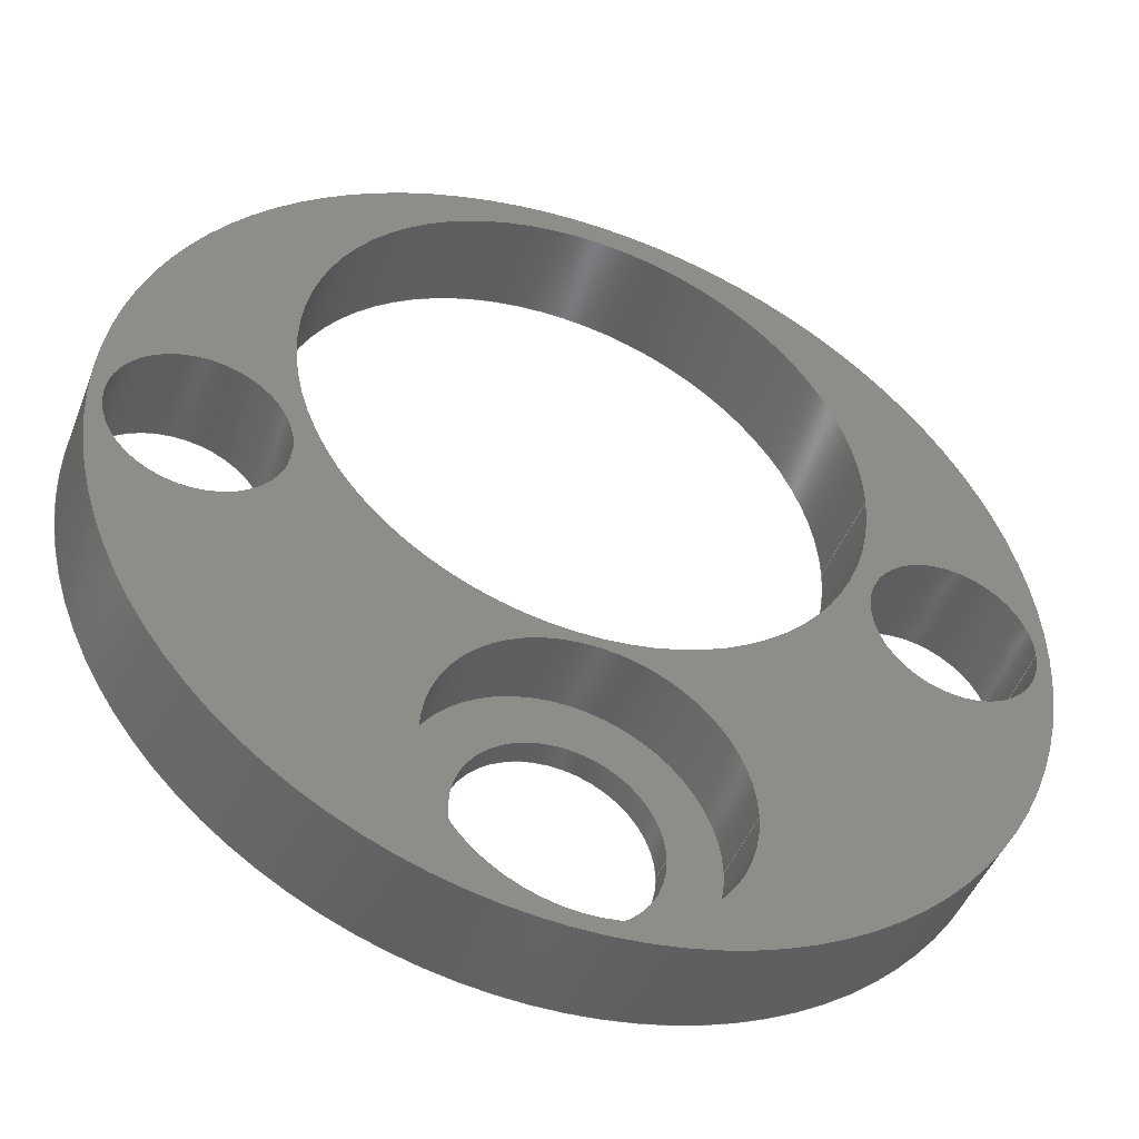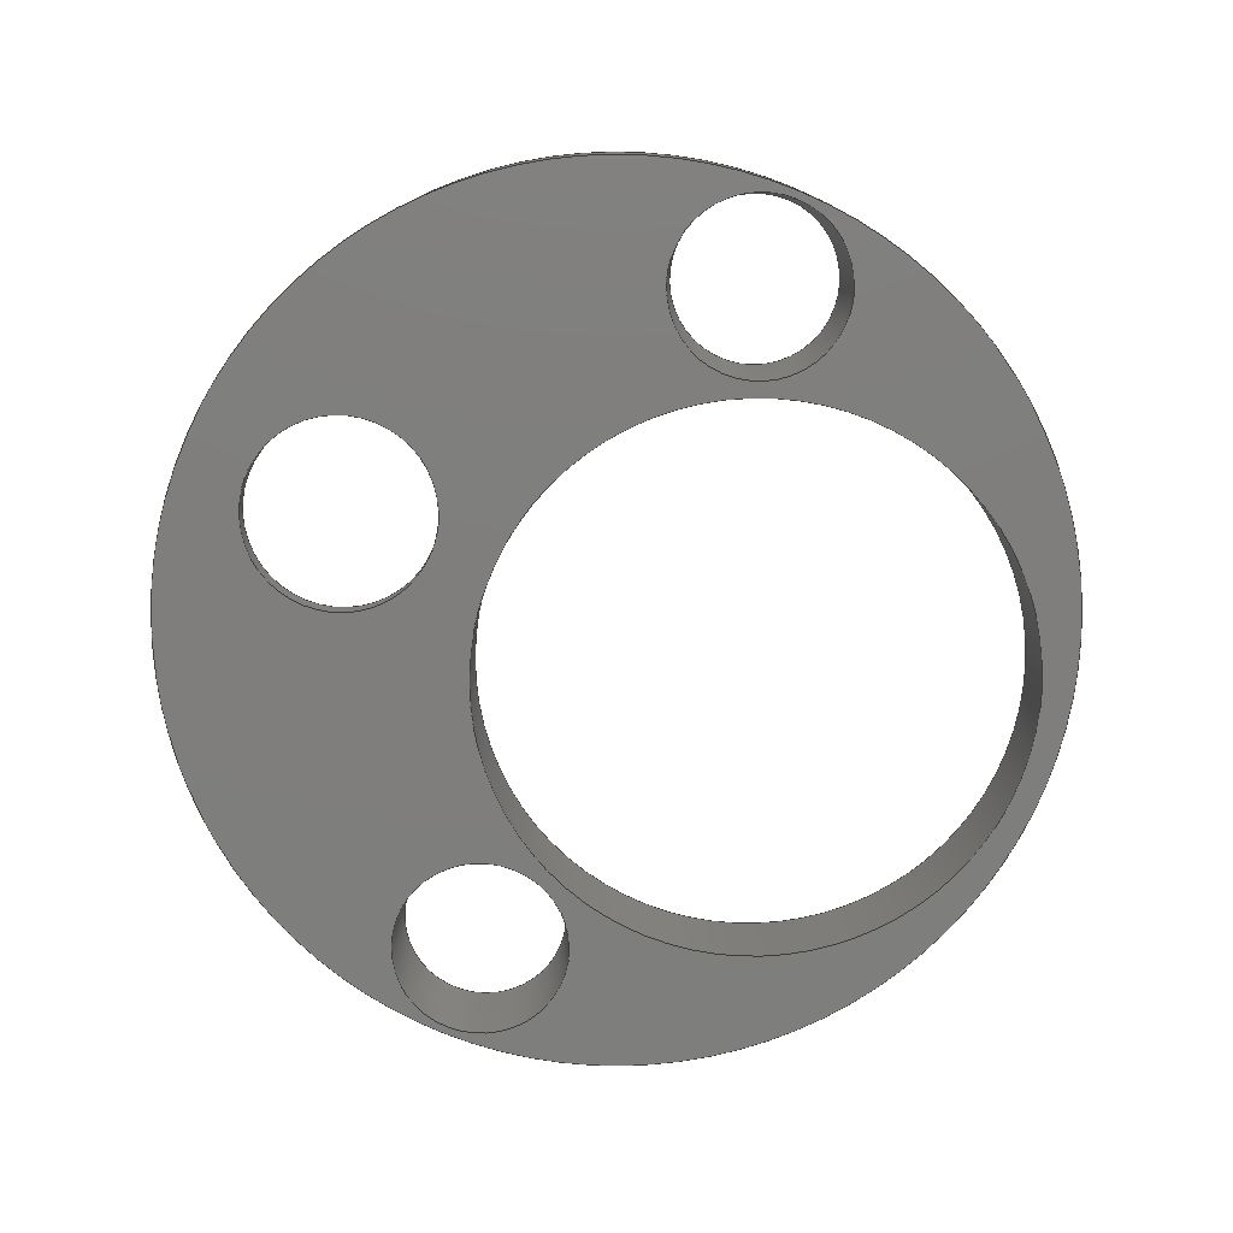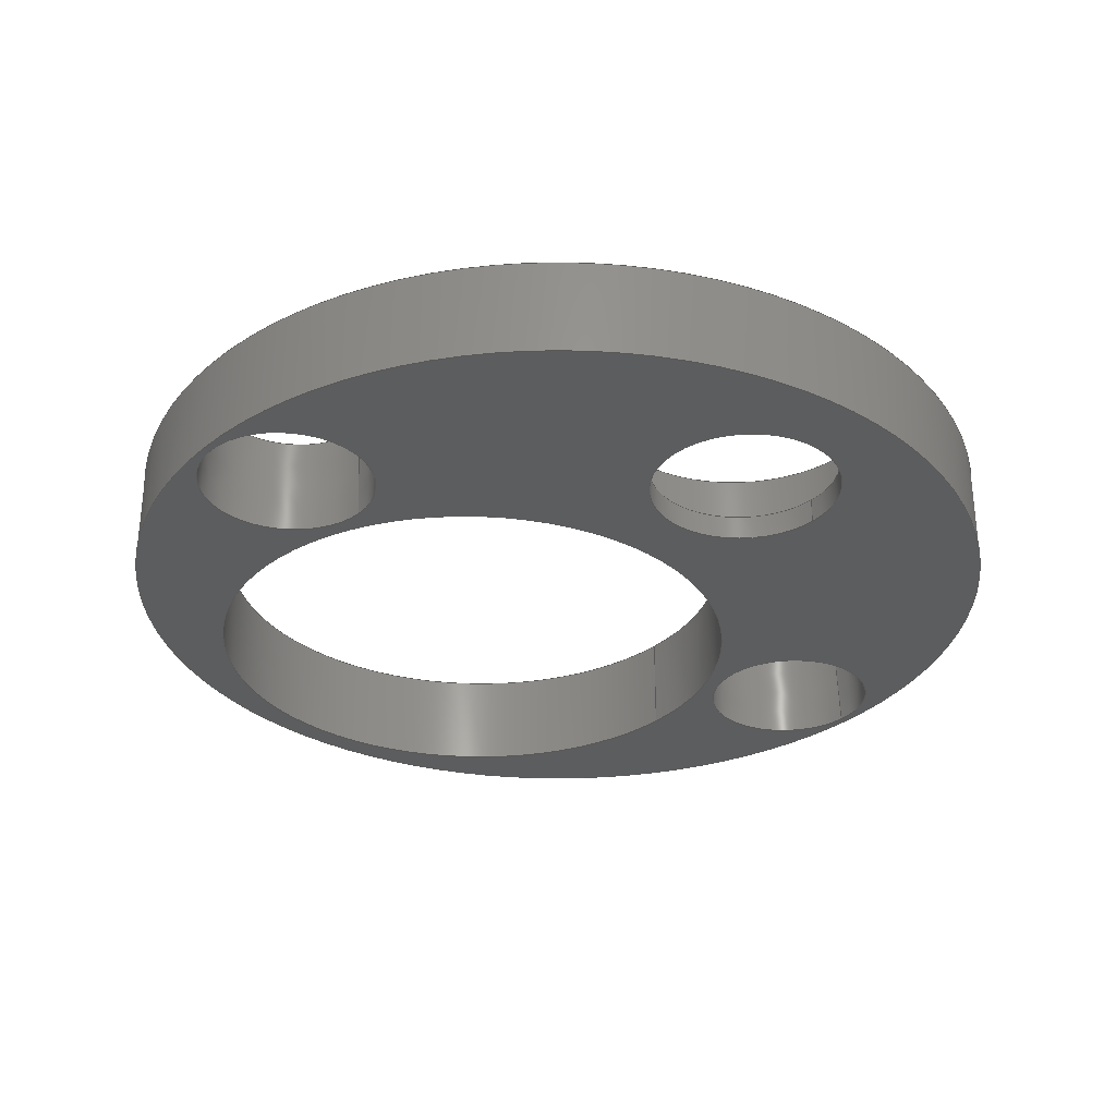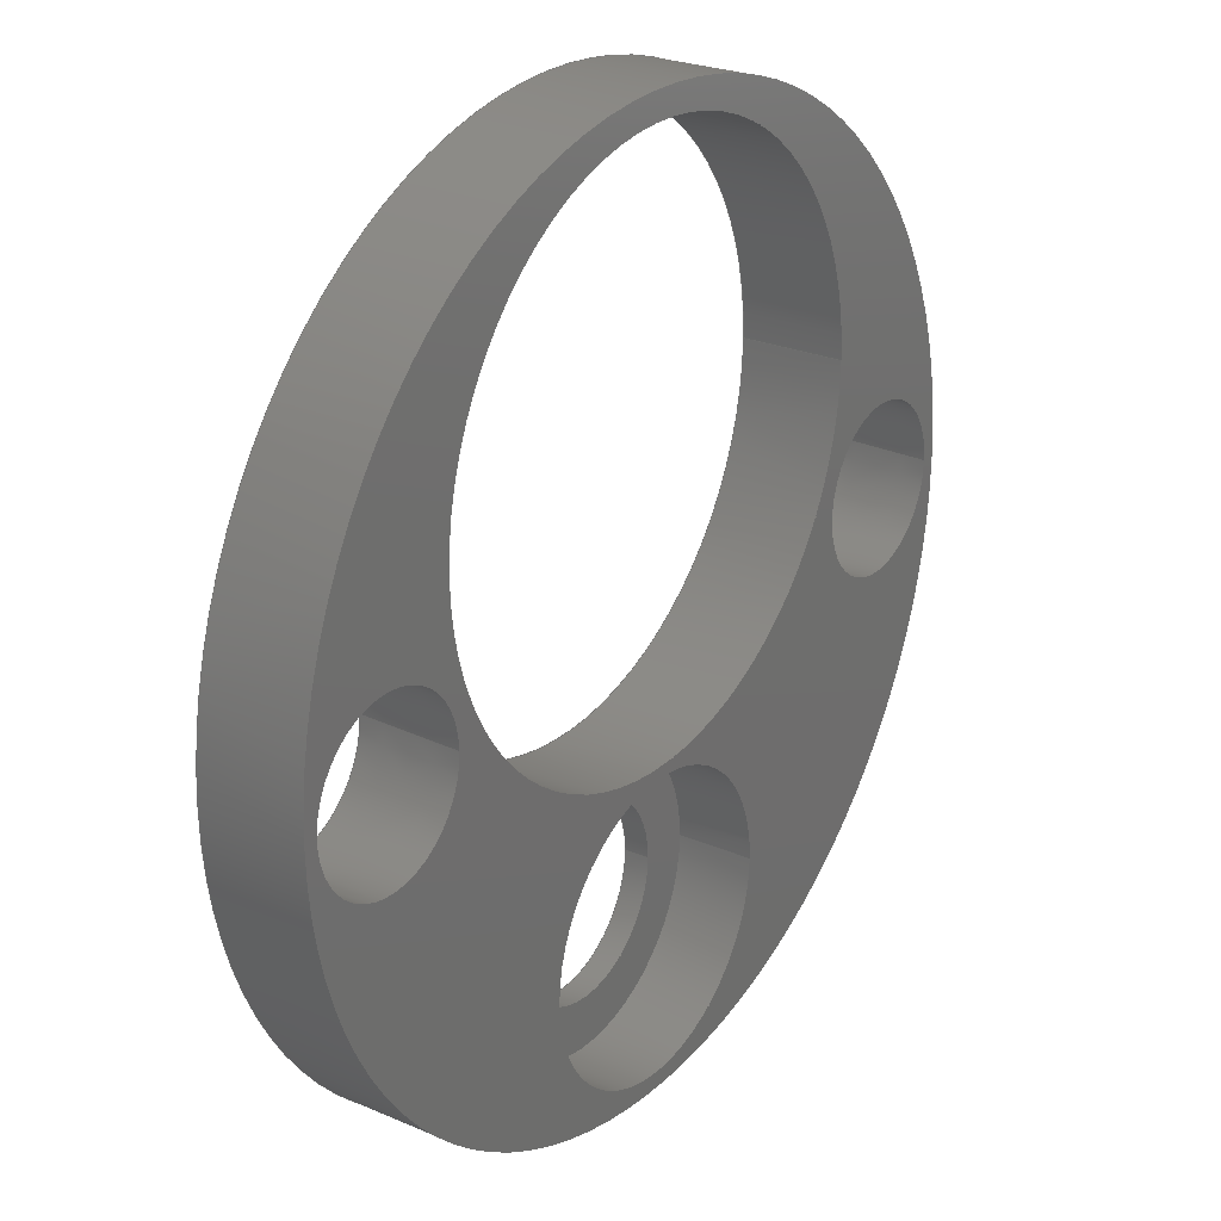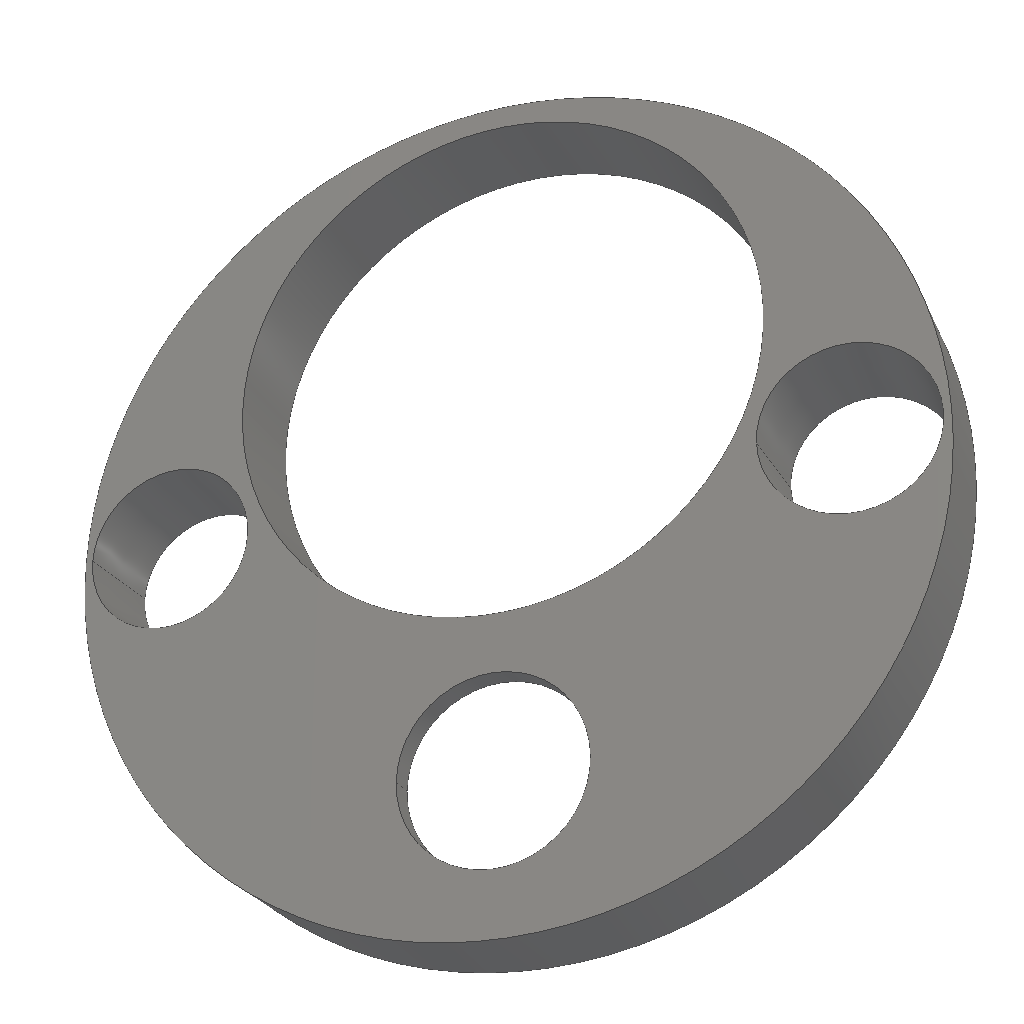
<metadata>
{"format":"step","ext":"step","renderer":"f3d","projection":"perspective","resolution":1024,"background":"white","views":[{"elev":-46.6,"azim":-20.7,"up":"+Y"},{"elev":-78.3,"azim":67.5,"up":"+Z"},{"elev":-31.0,"azim":-40.4,"up":"+Z"},{"elev":25.0,"azim":-55.1,"up":"+Y"},{"elev":-26.7,"azim":-158.8,"up":"+Y"}]}
</metadata>
<code>
ISO-10303-21;
DATA;
#1 = APPLICATION_PROTOCOL_DEFINITION('international standard',
  'automotive_design',2000,#2);
#2 = APPLICATION_CONTEXT(
  'core data for automotive mechanical design processes');
#3 = SHAPE_DEFINITION_REPRESENTATION(#4,#10);
#4 = PRODUCT_DEFINITION_SHAPE('','',#5);
#5 = PRODUCT_DEFINITION('design','',#6,#9);
#6 = PRODUCT_DEFINITION_FORMATION('','',#7);
#7 = PRODUCT('difference','difference','',(#8));
#8 = PRODUCT_CONTEXT('',#2,'mechanical');
#9 = PRODUCT_DEFINITION_CONTEXT('part definition',#2,'design');
#10 = ADVANCED_BREP_SHAPE_REPRESENTATION('',(#11,#15),#269);
#11 = AXIS2_PLACEMENT_3D('',#12,#13,#14);
#12 = CARTESIAN_POINT('',(0,0,0));
#13 = DIRECTION('',(0,0,1));
#14 = DIRECTION('',(1,0,-0));
#15 = MANIFOLD_SOLID_BREP('',#16);
#16 = CLOSED_SHELL('',(#17,#50,#103,#156,#181,#198,#215,#232,#257));
#17 = ADVANCED_FACE('',(#18),#45,.T.);
#18 = FACE_BOUND('',#19,.F.);
#19 = EDGE_LOOP('',(#20,#30,#37,#38));
#20 = ORIENTED_EDGE('',*,*,#21,.T.);
#21 = EDGE_CURVE('',#22,#24,#26,.T.);
#22 = VERTEX_POINT('',#23);
#23 = CARTESIAN_POINT('',(89,-2.18e-14,0));
#24 = VERTEX_POINT('',#25);
#25 = CARTESIAN_POINT('',(89,-2.18e-14,20));
#26 = LINE('',#27,#28);
#27 = CARTESIAN_POINT('',(89,-2.18e-14,0));
#28 = VECTOR('',#29,1);
#29 = DIRECTION('',(0,0,1));
#30 = ORIENTED_EDGE('',*,*,#31,.T.);
#31 = EDGE_CURVE('',#24,#24,#32,.T.);
#32 = CIRCLE('',#33,89);
#33 = AXIS2_PLACEMENT_3D('',#34,#35,#36);
#34 = CARTESIAN_POINT('',(0,0,20));
#35 = DIRECTION('',(0,0,1));
#36 = DIRECTION('',(1,0,0));
#37 = ORIENTED_EDGE('',*,*,#21,.F.);
#38 = ORIENTED_EDGE('',*,*,#39,.F.);
#39 = EDGE_CURVE('',#22,#22,#40,.T.);
#40 = CIRCLE('',#41,89);
#41 = AXIS2_PLACEMENT_3D('',#42,#43,#44);
#42 = CARTESIAN_POINT('',(0,0,0));
#43 = DIRECTION('',(0,0,1));
#44 = DIRECTION('',(1,0,0));
#45 = CYLINDRICAL_SURFACE('',#46,89);
#46 = AXIS2_PLACEMENT_3D('',#47,#48,#49);
#47 = CARTESIAN_POINT('',(0,0,0));
#48 = DIRECTION('',(-0,-0,-1));
#49 = DIRECTION('',(1,0,0));
#50 = ADVANCED_FACE('',(#51,#54,#65,#76,#87),#98,.F.);
#51 = FACE_BOUND('',#52,.F.);
#52 = EDGE_LOOP('',(#53));
#53 = ORIENTED_EDGE('',*,*,#39,.T.);
#54 = FACE_BOUND('',#55,.F.);
#55 = EDGE_LOOP('',(#56));
#56 = ORIENTED_EDGE('',*,*,#57,.T.);
#57 = EDGE_CURVE('',#58,#58,#60,.T.);
#58 = VERTEX_POINT('',#59);
#59 = CARTESIAN_POINT('',(19,-57,0));
#60 = CIRCLE('',#61,19);
#61 = AXIS2_PLACEMENT_3D('',#62,#63,#64);
#62 = CARTESIAN_POINT('',(0,-57,0));
#63 = DIRECTION('',(0,0,-1));
#64 = DIRECTION('',(1,0,0));
#65 = FACE_BOUND('',#66,.F.);
#66 = EDGE_LOOP('',(#67));
#67 = ORIENTED_EDGE('',*,*,#68,.F.);
#68 = EDGE_CURVE('',#69,#69,#71,.T.);
#69 = VERTEX_POINT('',#70);
#70 = CARTESIAN_POINT('',(-52.45,-4.299e-15,-1.11e-16
    ));
#71 = CIRCLE('',#72,17.55);
#72 = AXIS2_PLACEMENT_3D('',#73,#74,#75);
#73 = CARTESIAN_POINT('',(-70,0,0));
#74 = DIRECTION('',(0,0,1));
#75 = DIRECTION('',(1,0,-0));
#76 = FACE_BOUND('',#77,.F.);
#77 = EDGE_LOOP('',(#78));
#78 = ORIENTED_EDGE('',*,*,#79,.F.);
#79 = EDGE_CURVE('',#80,#80,#82,.T.);
#80 = VERTEX_POINT('',#81);
#81 = CARTESIAN_POINT('',(87.55,-4.299e-15,-1.11e-16)
  );
#82 = CIRCLE('',#83,17.55);
#83 = AXIS2_PLACEMENT_3D('',#84,#85,#86);
#84 = CARTESIAN_POINT('',(70,0,0));
#85 = DIRECTION('',(0,0,1));
#86 = DIRECTION('',(1,0,-0));
#87 = FACE_BOUND('',#88,.F.);
#88 = EDGE_LOOP('',(#89));
#89 = ORIENTED_EDGE('',*,*,#90,.T.);
#90 = EDGE_CURVE('',#91,#91,#93,.T.);
#91 = VERTEX_POINT('',#92);
#92 = CARTESIAN_POINT('',(55.1,29,0));
#93 = CIRCLE('',#94,55.1);
#94 = AXIS2_PLACEMENT_3D('',#95,#96,#97);
#95 = CARTESIAN_POINT('',(0,29,0));
#96 = DIRECTION('',(0,0,-1));
#97 = DIRECTION('',(1,0,0));
#98 = PLANE('',#99);
#99 = AXIS2_PLACEMENT_3D('',#100,#101,#102);
#100 = CARTESIAN_POINT('',(0,0,0));
#101 = DIRECTION('',(0,0,1));
#102 = DIRECTION('',(1,0,0));
#103 = ADVANCED_FACE('',(#104,#107,#118,#129,#140),#151,.T.);
#104 = FACE_BOUND('',#105,.T.);
#105 = EDGE_LOOP('',(#106));
#106 = ORIENTED_EDGE('',*,*,#31,.T.);
#107 = FACE_BOUND('',#108,.T.);
#108 = EDGE_LOOP('',(#109));
#109 = ORIENTED_EDGE('',*,*,#110,.T.);
#110 = EDGE_CURVE('',#111,#111,#113,.T.);
#111 = VERTEX_POINT('',#112);
#112 = CARTESIAN_POINT('',(29,-57,20));
#113 = CIRCLE('',#114,29);
#114 = AXIS2_PLACEMENT_3D('',#115,#116,#117);
#115 = CARTESIAN_POINT('',(0,-57,20));
#116 = DIRECTION('',(0,0,-1));
#117 = DIRECTION('',(1,0,0));
#118 = FACE_BOUND('',#119,.T.);
#119 = EDGE_LOOP('',(#120));
#120 = ORIENTED_EDGE('',*,*,#121,.F.);
#121 = EDGE_CURVE('',#122,#122,#124,.T.);
#122 = VERTEX_POINT('',#123);
#123 = CARTESIAN_POINT('',(-53.45,-4.054e-15,20));
#124 = CIRCLE('',#125,16.55);
#125 = AXIS2_PLACEMENT_3D('',#126,#127,#128);
#126 = CARTESIAN_POINT('',(-70,0,20));
#127 = DIRECTION('',(0,0,1));
#128 = DIRECTION('',(1,0,-0));
#129 = FACE_BOUND('',#130,.T.);
#130 = EDGE_LOOP('',(#131));
#131 = ORIENTED_EDGE('',*,*,#132,.T.);
#132 = EDGE_CURVE('',#133,#133,#135,.T.);
#133 = VERTEX_POINT('',#134);
#134 = CARTESIAN_POINT('',(55.1,29,20));
#135 = CIRCLE('',#136,55.1);
#136 = AXIS2_PLACEMENT_3D('',#137,#138,#139);
#137 = CARTESIAN_POINT('',(0,29,20));
#138 = DIRECTION('',(0,0,-1));
#139 = DIRECTION('',(1,0,0));
#140 = FACE_BOUND('',#141,.T.);
#141 = EDGE_LOOP('',(#142));
#142 = ORIENTED_EDGE('',*,*,#143,.F.);
#143 = EDGE_CURVE('',#144,#144,#146,.T.);
#144 = VERTEX_POINT('',#145);
#145 = CARTESIAN_POINT('',(86.55,-4.054e-15,20));
#146 = CIRCLE('',#147,16.55);
#147 = AXIS2_PLACEMENT_3D('',#148,#149,#150);
#148 = CARTESIAN_POINT('',(70,0,20));
#149 = DIRECTION('',(0,0,1));
#150 = DIRECTION('',(1,0,-0));
#151 = PLANE('',#152);
#152 = AXIS2_PLACEMENT_3D('',#153,#154,#155);
#153 = CARTESIAN_POINT('',(0,0,20));
#154 = DIRECTION('',(0,0,1));
#155 = DIRECTION('',(1,0,0));
#156 = ADVANCED_FACE('',(#157),#176,.F.);
#157 = FACE_BOUND('',#158,.T.);
#158 = EDGE_LOOP('',(#159,#160,#168,#175));
#159 = ORIENTED_EDGE('',*,*,#57,.T.);
#160 = ORIENTED_EDGE('',*,*,#161,.T.);
#161 = EDGE_CURVE('',#58,#162,#164,.T.);
#162 = VERTEX_POINT('',#163);
#163 = CARTESIAN_POINT('',(19,-57,5));
#164 = LINE('',#165,#166);
#165 = CARTESIAN_POINT('',(19,-57,-1));
#166 = VECTOR('',#167,1);
#167 = DIRECTION('',(0,0,1));
#168 = ORIENTED_EDGE('',*,*,#169,.F.);
#169 = EDGE_CURVE('',#162,#162,#170,.T.);
#170 = CIRCLE('',#171,19);
#171 = AXIS2_PLACEMENT_3D('',#172,#173,#174);
#172 = CARTESIAN_POINT('',(0,-57,5));
#173 = DIRECTION('',(0,0,-1));
#174 = DIRECTION('',(1,0,0));
#175 = ORIENTED_EDGE('',*,*,#161,.F.);
#176 = CYLINDRICAL_SURFACE('',#177,19);
#177 = AXIS2_PLACEMENT_3D('',#178,#179,#180);
#178 = CARTESIAN_POINT('',(0,-57,-1));
#179 = DIRECTION('',(-0,-0,-1));
#180 = DIRECTION('',(1,0,0));
#181 = ADVANCED_FACE('',(#182),#193,.F.);
#182 = FACE_BOUND('',#183,.F.);
#183 = EDGE_LOOP('',(#184,#185,#191,#192));
#184 = ORIENTED_EDGE('',*,*,#121,.F.);
#185 = ORIENTED_EDGE('',*,*,#186,.F.);
#186 = EDGE_CURVE('',#69,#122,#187,.T.);
#187 = LINE('',#188,#189);
#188 = CARTESIAN_POINT('',(-52.4,-4.311e-15,-1));
#189 = VECTOR('',#190,1);
#190 = DIRECTION('',(-0.04994,1.223e-17,
    0.9988));
#191 = ORIENTED_EDGE('',*,*,#68,.T.);
#192 = ORIENTED_EDGE('',*,*,#186,.T.);
#193 = CONICAL_SURFACE('',#194,17.6,0.04996);
#194 = AXIS2_PLACEMENT_3D('',#195,#196,#197);
#195 = CARTESIAN_POINT('',(-70,0,-1));
#196 = DIRECTION('',(-0,-0,-1));
#197 = DIRECTION('',(1,0,0));
#198 = ADVANCED_FACE('',(#199),#210,.F.);
#199 = FACE_BOUND('',#200,.F.);
#200 = EDGE_LOOP('',(#201,#202,#208,#209));
#201 = ORIENTED_EDGE('',*,*,#143,.F.);
#202 = ORIENTED_EDGE('',*,*,#203,.F.);
#203 = EDGE_CURVE('',#80,#144,#204,.T.);
#204 = LINE('',#205,#206);
#205 = CARTESIAN_POINT('',(87.6,-4.311e-15,-1));
#206 = VECTOR('',#207,1);
#207 = DIRECTION('',(-0.04994,1.223e-17,
    0.9988));
#208 = ORIENTED_EDGE('',*,*,#79,.T.);
#209 = ORIENTED_EDGE('',*,*,#203,.T.);
#210 = CONICAL_SURFACE('',#211,17.6,0.04996);
#211 = AXIS2_PLACEMENT_3D('',#212,#213,#214);
#212 = CARTESIAN_POINT('',(70,0,-1));
#213 = DIRECTION('',(-0,-0,-1));
#214 = DIRECTION('',(1,0,0));
#215 = ADVANCED_FACE('',(#216),#227,.F.);
#216 = FACE_BOUND('',#217,.T.);
#217 = EDGE_LOOP('',(#218,#219,#225,#226));
#218 = ORIENTED_EDGE('',*,*,#90,.T.);
#219 = ORIENTED_EDGE('',*,*,#220,.T.);
#220 = EDGE_CURVE('',#91,#133,#221,.T.);
#221 = LINE('',#222,#223);
#222 = CARTESIAN_POINT('',(55.1,29,-1));
#223 = VECTOR('',#224,1);
#224 = DIRECTION('',(0,0,1));
#225 = ORIENTED_EDGE('',*,*,#132,.F.);
#226 = ORIENTED_EDGE('',*,*,#220,.F.);
#227 = CYLINDRICAL_SURFACE('',#228,55.1);
#228 = AXIS2_PLACEMENT_3D('',#229,#230,#231);
#229 = CARTESIAN_POINT('',(0,29,-1));
#230 = DIRECTION('',(-0,-0,-1));
#231 = DIRECTION('',(1,0,0));
#232 = ADVANCED_FACE('',(#233),#252,.F.);
#233 = FACE_BOUND('',#234,.T.);
#234 = EDGE_LOOP('',(#235,#244,#250,#251));
#235 = ORIENTED_EDGE('',*,*,#236,.F.);
#236 = EDGE_CURVE('',#237,#237,#239,.T.);
#237 = VERTEX_POINT('',#238);
#238 = CARTESIAN_POINT('',(29,-57,5));
#239 = CIRCLE('',#240,29);
#240 = AXIS2_PLACEMENT_3D('',#241,#242,#243);
#241 = CARTESIAN_POINT('',(0,-57,5));
#242 = DIRECTION('',(0,0,1));
#243 = DIRECTION('',(1,0,0));
#244 = ORIENTED_EDGE('',*,*,#245,.T.);
#245 = EDGE_CURVE('',#237,#111,#246,.T.);
#246 = LINE('',#247,#248);
#247 = CARTESIAN_POINT('',(29,-57,5));
#248 = VECTOR('',#249,1);
#249 = DIRECTION('',(0,0,1));
#250 = ORIENTED_EDGE('',*,*,#110,.F.);
#251 = ORIENTED_EDGE('',*,*,#245,.F.);
#252 = CYLINDRICAL_SURFACE('',#253,29);
#253 = AXIS2_PLACEMENT_3D('',#254,#255,#256);
#254 = CARTESIAN_POINT('',(0,-57,5));
#255 = DIRECTION('',(-0,-0,-1));
#256 = DIRECTION('',(1,0,0));
#257 = ADVANCED_FACE('',(#258,#261),#264,.T.);
#258 = FACE_BOUND('',#259,.T.);
#259 = EDGE_LOOP('',(#260));
#260 = ORIENTED_EDGE('',*,*,#236,.T.);
#261 = FACE_BOUND('',#262,.T.);
#262 = EDGE_LOOP('',(#263));
#263 = ORIENTED_EDGE('',*,*,#169,.T.);
#264 = PLANE('',#265);
#265 = AXIS2_PLACEMENT_3D('',#266,#267,#268);
#266 = CARTESIAN_POINT('',(0,-57,5));
#267 = DIRECTION('',(0,0,1));
#268 = DIRECTION('',(1,0,0));
#269 = ( GEOMETRIC_REPRESENTATION_CONTEXT(3) 
GLOBAL_UNCERTAINTY_ASSIGNED_CONTEXT((#273)) GLOBAL_UNIT_ASSIGNED_CONTEXT
((#270,#271,#272)) REPRESENTATION_CONTEXT('Context #1',
  '3D Context with UNIT and UNCERTAINTY') );
#270 = ( LENGTH_UNIT() NAMED_UNIT(*) SI_UNIT(.MILLI.,.METRE.) );
#271 = ( NAMED_UNIT(*) PLANE_ANGLE_UNIT() SI_UNIT($,.RADIAN.) );
#272 = ( NAMED_UNIT(*) SI_UNIT($,.STERADIAN.) SOLID_ANGLE_UNIT() );
#273 = UNCERTAINTY_MEASURE_WITH_UNIT(LENGTH_MEASURE(1e-07),#270,
  'distance_accuracy_value','confusion accuracy');
#274 = PRODUCT_RELATED_PRODUCT_CATEGORY('part',$,(#7));
#275 = MECHANICAL_DESIGN_GEOMETRIC_PRESENTATION_REPRESENTATION('',(#276)
  ,#269);
#276 = STYLED_ITEM('color',(#277),#15);
#277 = PRESENTATION_STYLE_ASSIGNMENT((#278,#284));
#278 = SURFACE_STYLE_USAGE(.BOTH.,#279);
#279 = SURFACE_SIDE_STYLE('',(#280));
#280 = SURFACE_STYLE_FILL_AREA(#281);
#281 = FILL_AREA_STYLE('',(#282));
#282 = FILL_AREA_STYLE_COLOUR('',#283);
#283 = COLOUR_RGB('',0.8,0.8,0.8);
#284 = CURVE_STYLE('',#285,POSITIVE_LENGTH_MEASURE(0.1),#286);
#285 = DRAUGHTING_PRE_DEFINED_CURVE_FONT('continuous');
#286 = COLOUR_RGB('',0.09804,0.09804,
  0.09804);
ENDSEC;
END-ISO-10303-21;

</code>
